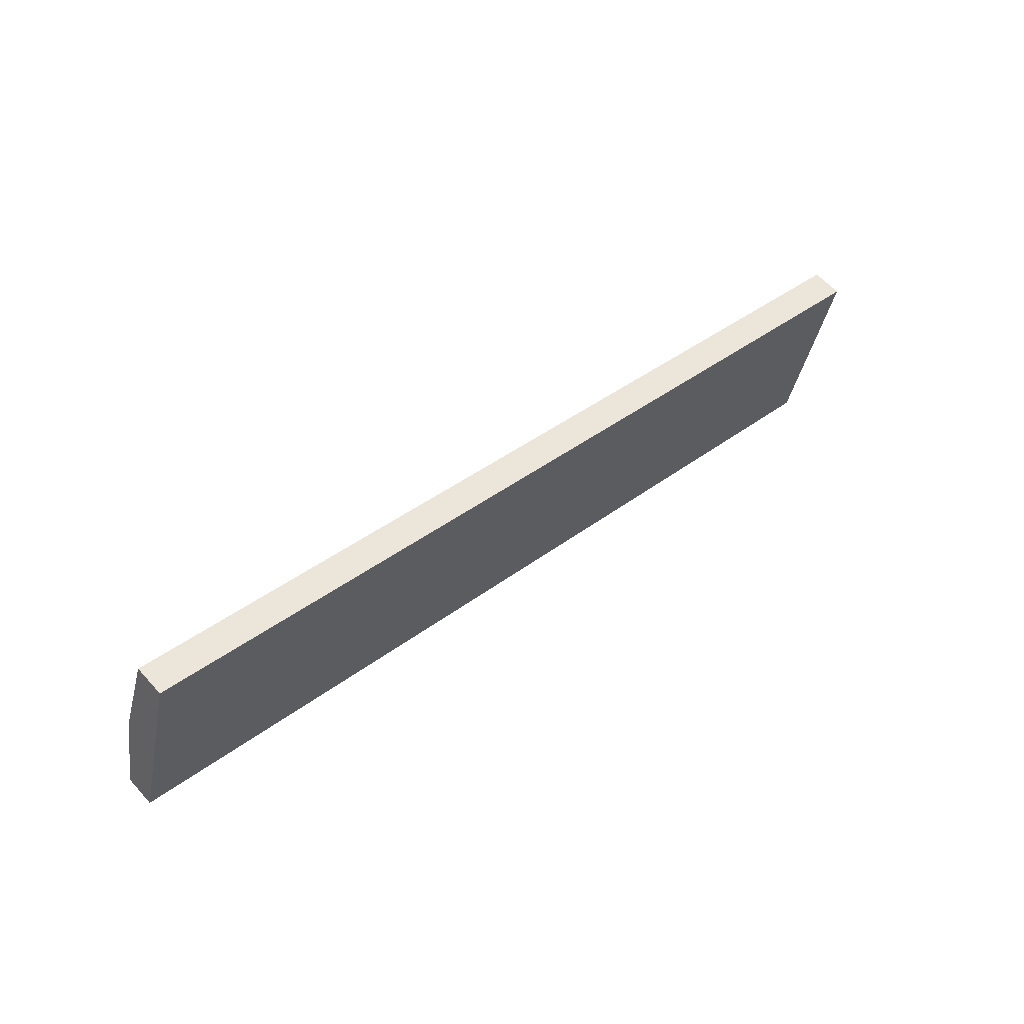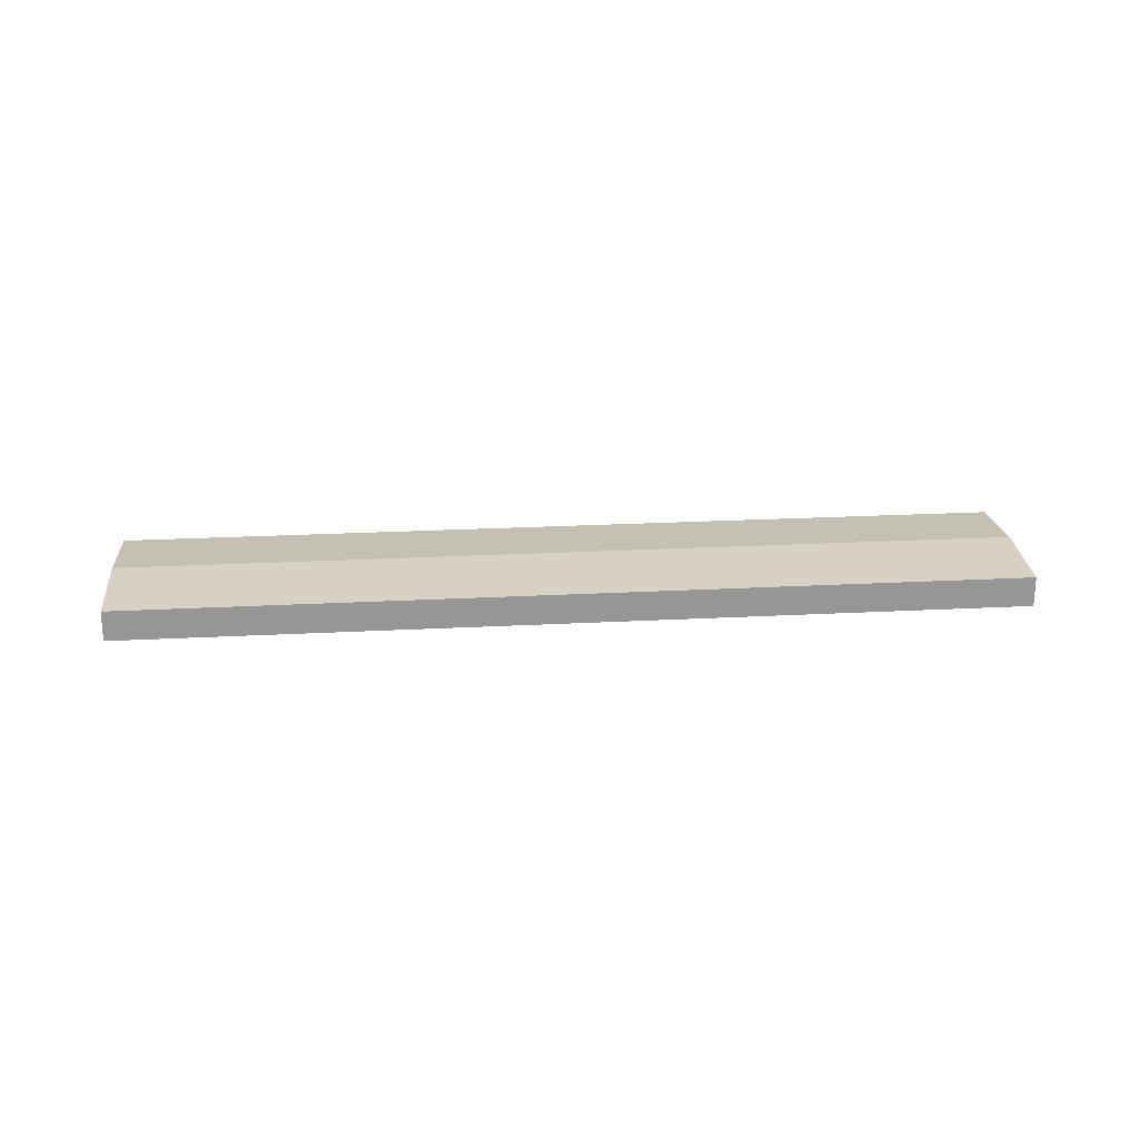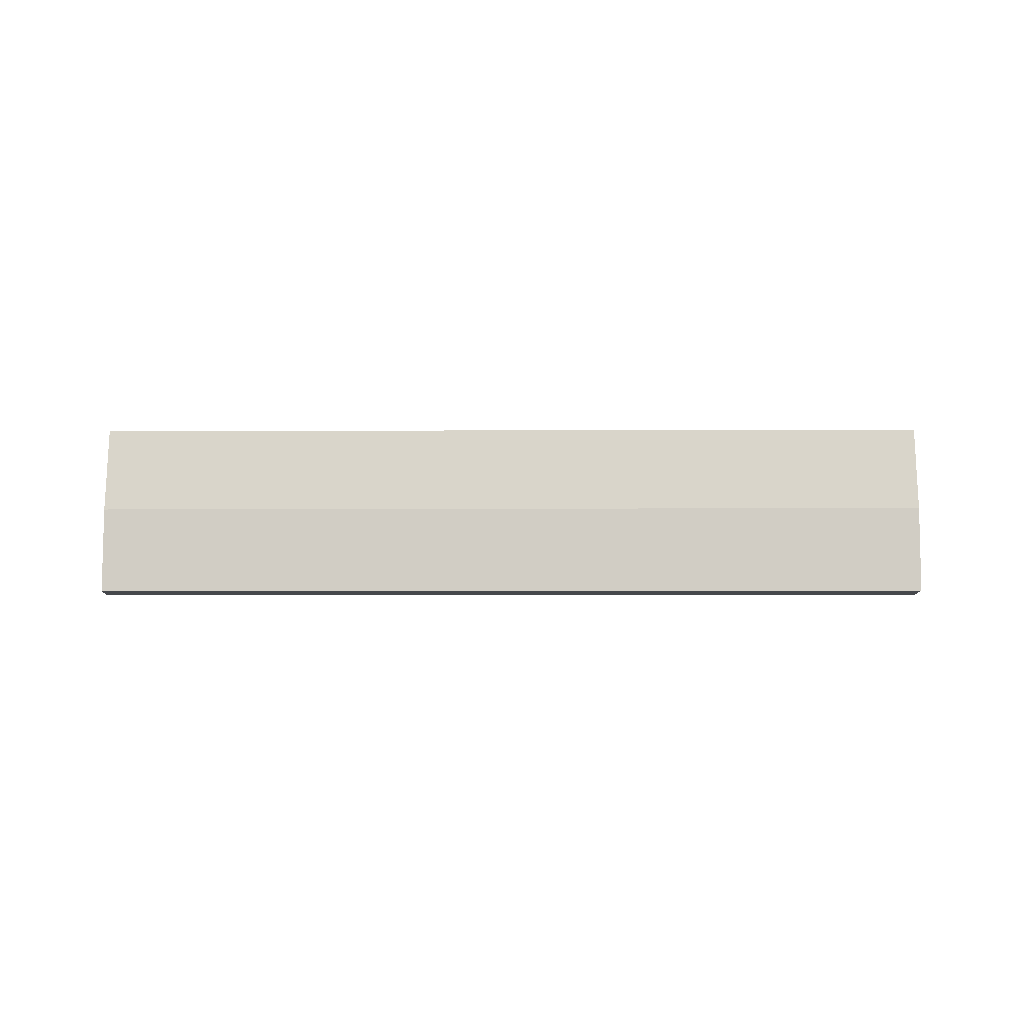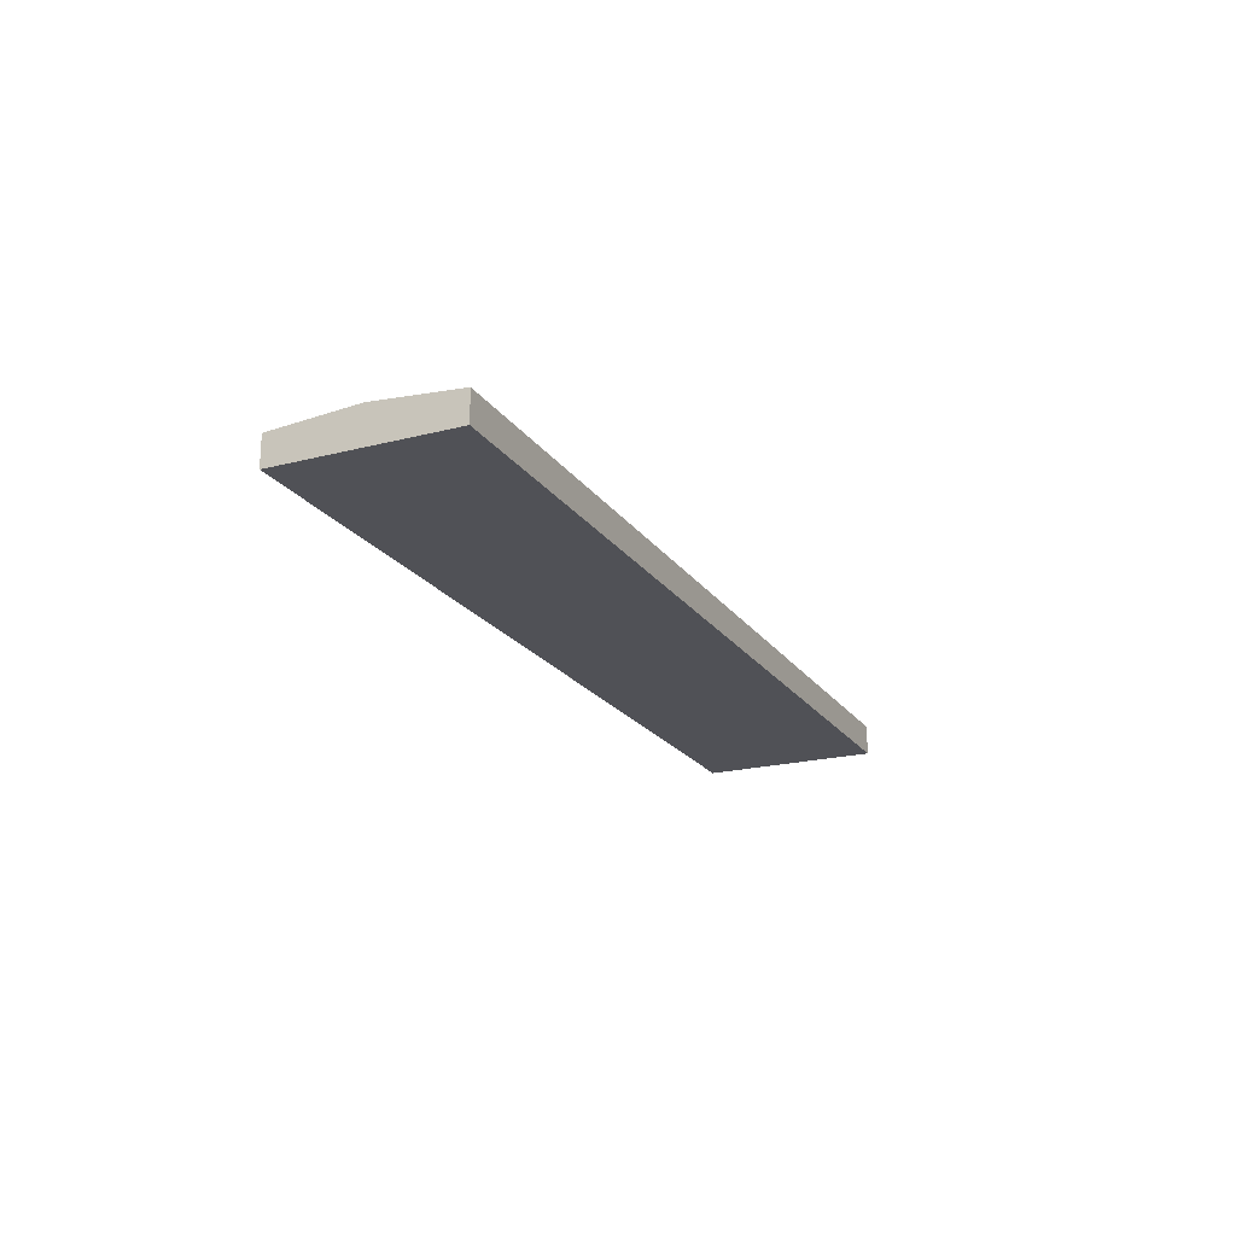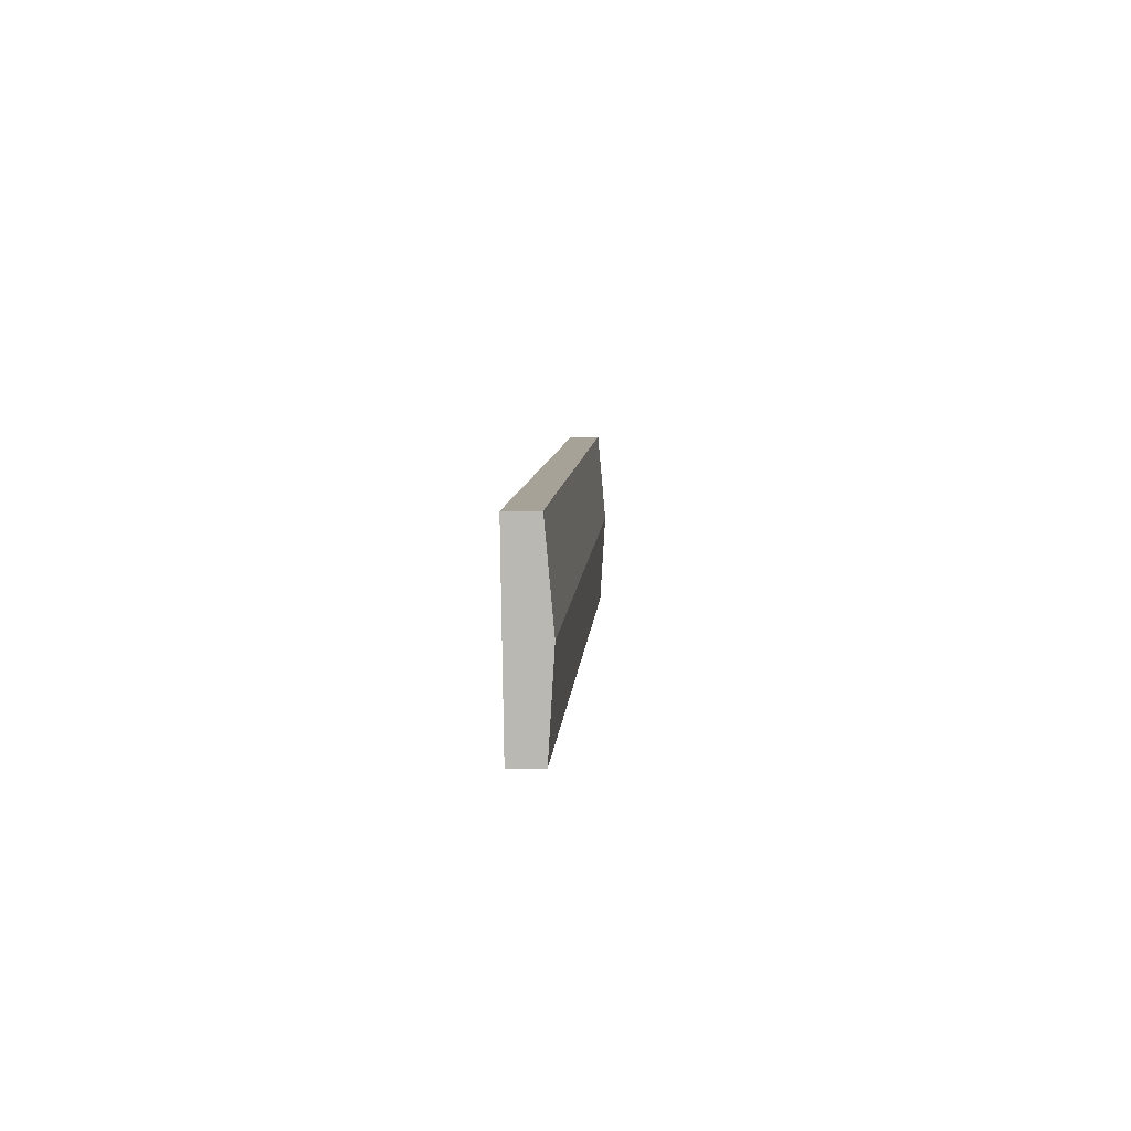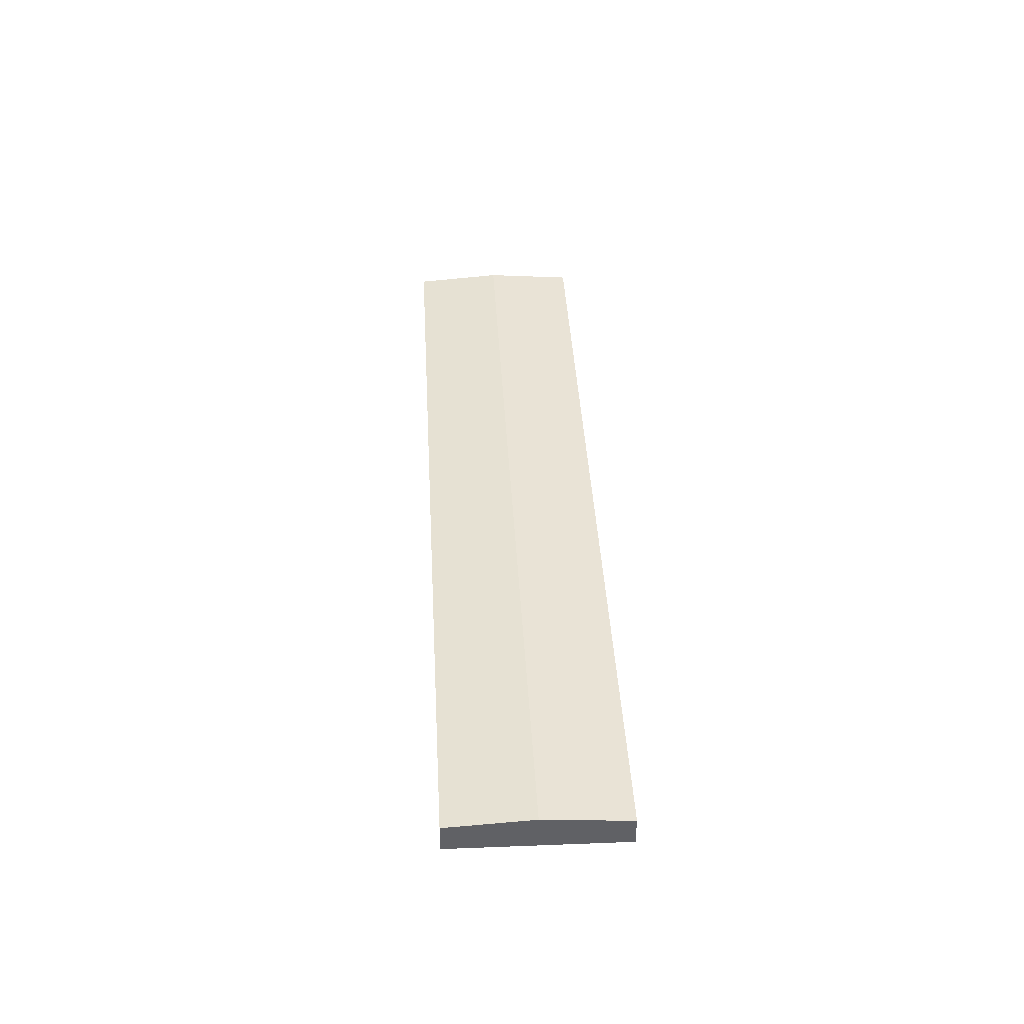
<metadata>
{"format":"obj","ext":"obj","renderer":"f3d","projection":"perspective","resolution":1024,"background":"white","views":[{"elev":60.8,"azim":-41.8,"up":"+Z"},{"elev":22.4,"azim":-170.2,"up":"+Y"},{"elev":78.9,"azim":15.0,"up":"+Y"},{"elev":-20.5,"azim":-50.1,"up":"+Y"},{"elev":-8.4,"azim":93.4,"up":"+Z"},{"elev":41.0,"azim":-78.0,"up":"+Y"}]}
</metadata>
<code>
v  53.32 2.168 -14.4
v  63.57 2.66 -10.47
v  61.89 2.168 -16.71
v  1.641 2.66 6.255
v  31.81 2.168 -8.59
v  0 2.168 1.328e-16
v  24.26 2.168 6.839
v  3.276 2.169 12.49
v  26.55 2.168 6.221
v  65.26 2.166 -4.199
v  61.89 1.023e-15 -16.71
v  53.32 8.816e-16 -14.4
v  31.81 5.26e-16 -8.59
v  0 0 0
v  1.641 -3.83e-16 6.255
v  3.276 -7.647e-16 12.49
v  24.26 -4.188e-16 6.839
v  26.55 -3.809e-16 6.221
v  65.26 2.571e-16 -4.199
v  63.57 6.409e-16 -10.47
g defaultobject
f 1 2 3
f 2 1 4
f 4 1 5
f 4 5 6
f 7 4 8
f 4 7 2
f 2 7 9
f 2 9 10
f 11 1 3
f 1 11 12
f 1 12 5
f 5 12 13
f 5 13 6
f 6 13 14
f 14 4 6
f 4 14 15
f 4 15 8
f 8 15 16
f 16 7 8
f 7 16 17
f 7 17 9
f 9 17 18
f 9 18 10
f 10 18 19
f 2 11 3
f 11 2 20
f 20 2 10
f 20 10 19
f 13 15 14
f 15 13 16
f 16 13 17
f 17 13 18
f 18 13 19
f 19 13 12
f 19 12 20
f 20 12 11

</code>
